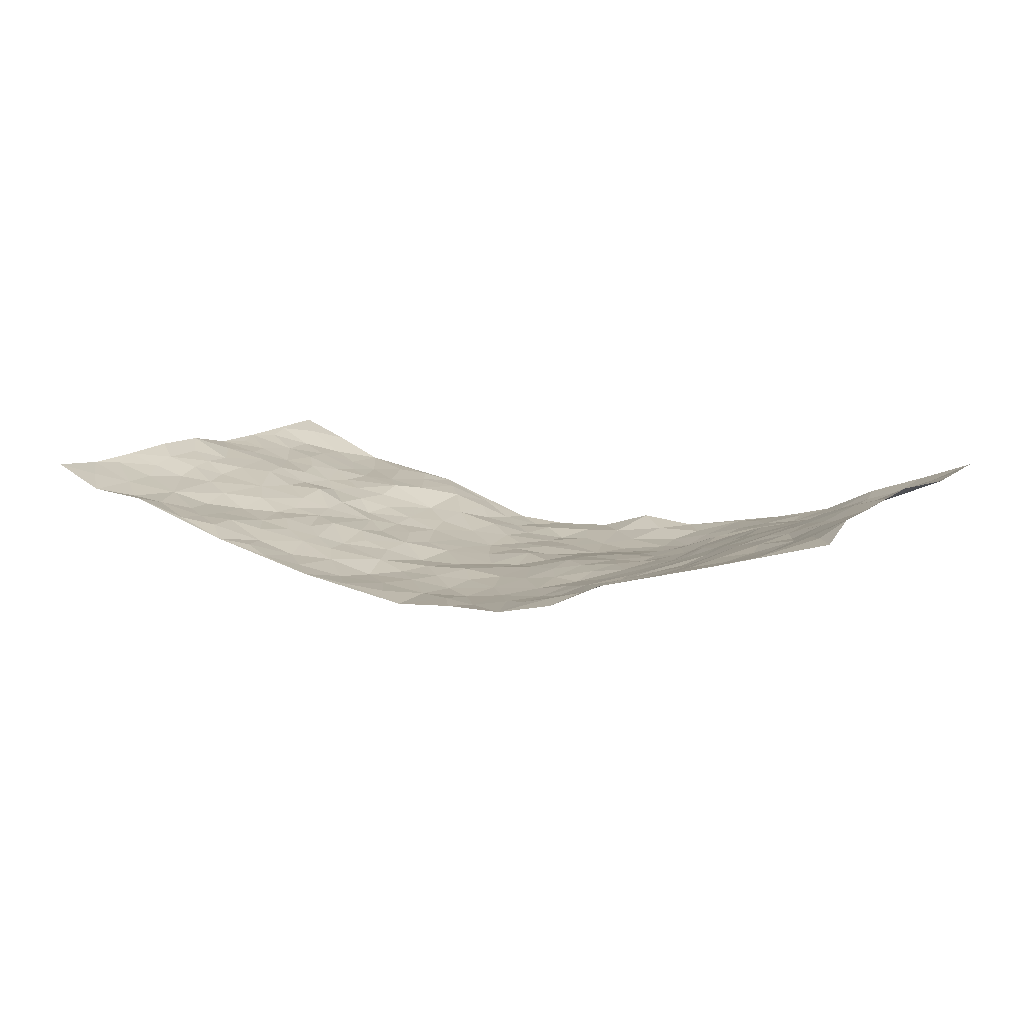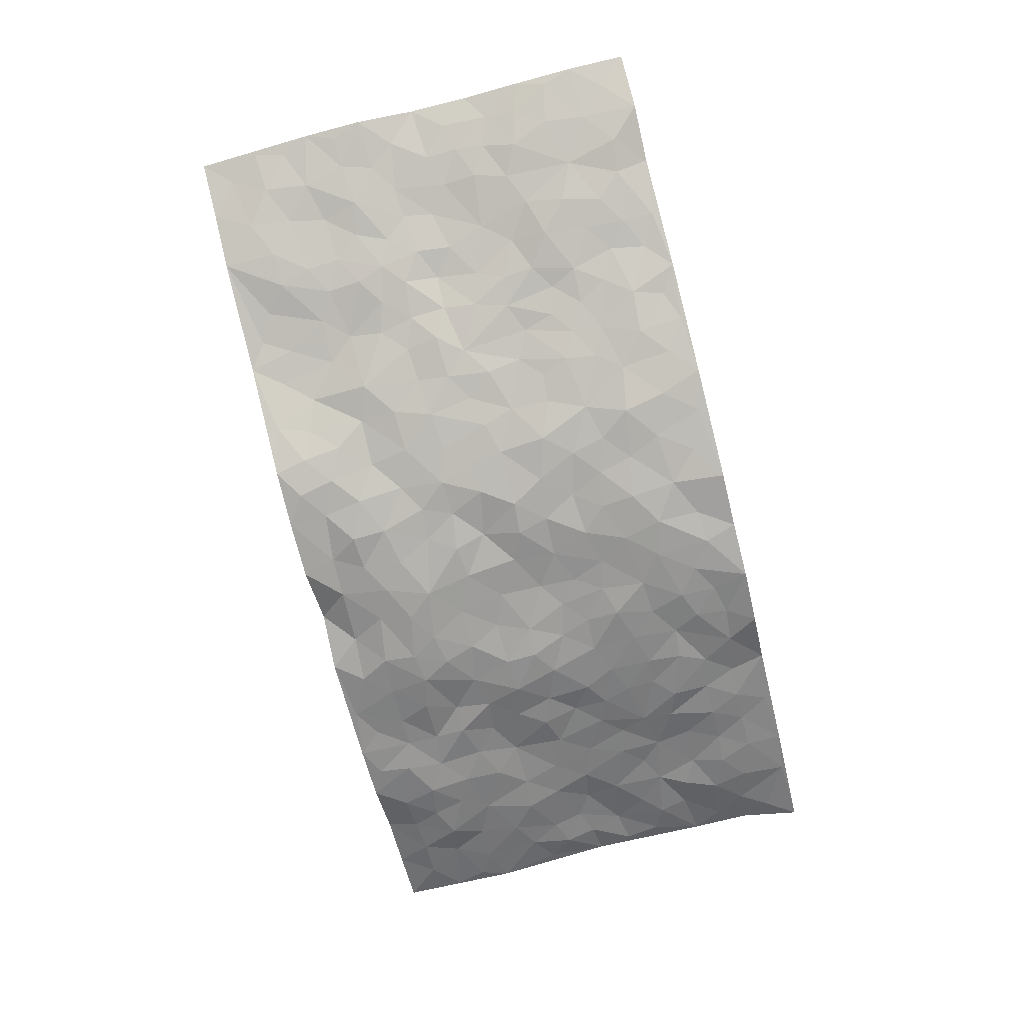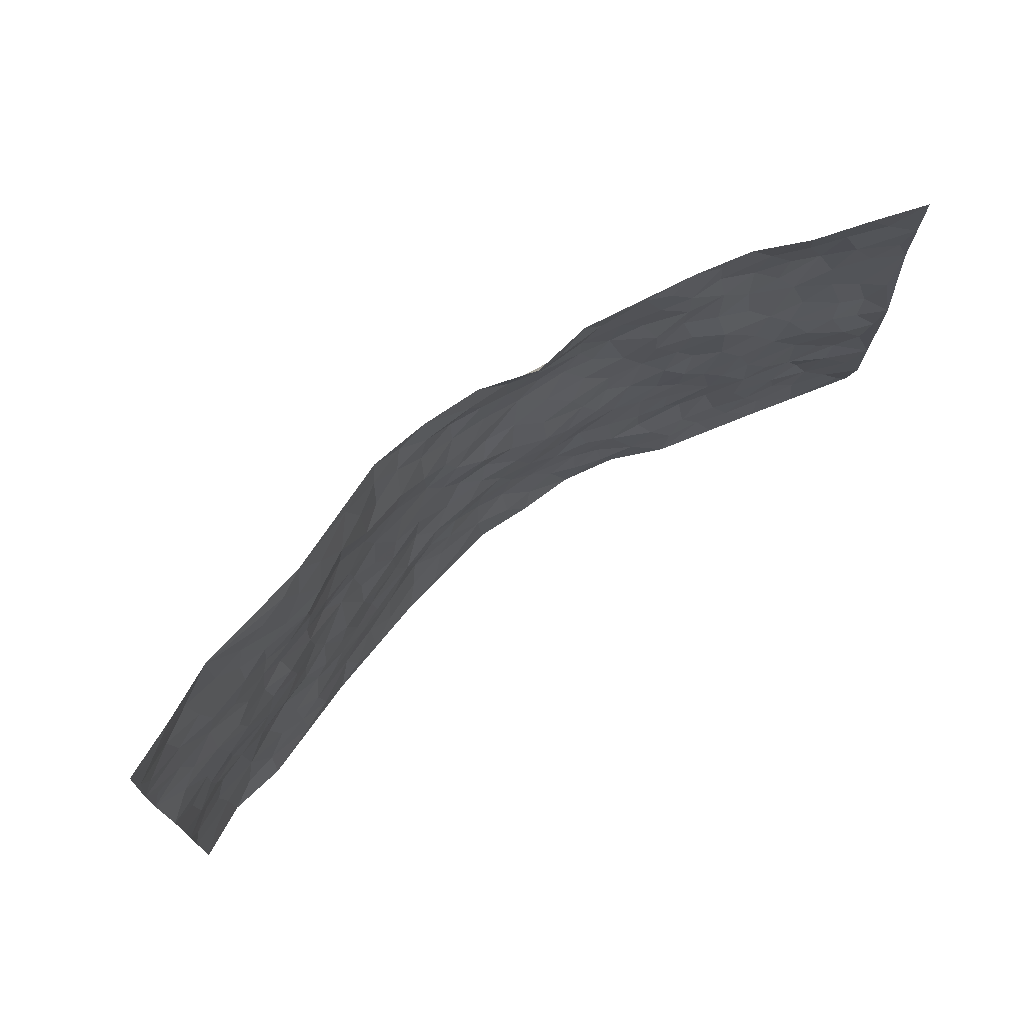
<metadata>
{"format":"obj","ext":"obj","renderer":"f3d","projection":"perspective","resolution":1024,"background":"white","views":[{"elev":10.0,"azim":29.5,"up":"+Z"},{"elev":-75.9,"azim":-75.9,"up":"+Z"},{"elev":72.4,"azim":-37.3,"up":"+Y"}]}
</metadata>
<code>
v -0.9557 0.003776 0.1381
v -0.9509 0.9991 0.1386
v 0.9574 0.004059 0.127
v 0.9467 0.9998 0.1483
v -0.7821 0.3936 0.07527
v -0.9539 0.5012 0.1433
v -0.8408 0.3589 0.09392
v 0.002106 0.003366 -0.09357
v -0.9561 0.2516 0.1338
v -0.9013 0.3389 0.1182
v -0.7188 0.004398 0.07592
v -0.9581 0.1276 0.1276
v -0.6988 0.2932 0.04778
v -0.8424 0.001508 0.08826
v -0.8274 0.29 0.08037
v -0.4825 0.002652 0.003193
v -0.9389 0.1898 0.12
v -0.2908 0.1674 -0.0548
v -0.7632 0.3227 0.06761
v -0.8478 0.1209 0.08831
v -0.9055 0.06488 0.1114
v -0.7833 0.0642 0.06817
v -0.6628 0.1277 0.03865
v -0.7119 0.07574 0.057
v -0.8595 0.2086 0.08993
v -0.8925 0.2715 0.1062
v -0.7575 0.1779 0.06212
v -0.6838 0.2105 0.03506
v -0.846 0.4892 0.1001
v -0.9531 0.3759 0.1434
v -0.7229 0.9963 0.04565
v -0.5282 0.2231 0.005748
v 0.2625 0.1586 -0.07891
v -0.9598 0.7502 0.1229
v -0.3612 0.3936 -0.03039
v -0.7673 0.7525 0.07517
v -0.785 0.8309 0.07326
v -0.5699 0.4424 0.02425
v -0.5909 0.605 0.02247
v -0.4804 0.9971 0.001956
v -0.9385 0.6874 0.1149
v -0.6497 0.5618 0.04158
v -0.3878 0.7541 -0.03207
v -0.5002 0.2803 0.004946
v -0.4519 0.2257 -0.008701
v -0.4876 0.1629 -0.0004083
v -0.443 0.636 -0.01614
v -0.3643 0.5598 -0.04185
v 0.1651 0.4741 -0.06467
v -0.3295 0.2215 -0.04244
v -0.2101 0.6104 -0.07436
v -0.3722 0.629 -0.03635
v -0.3 0.05782 -0.04863
v -0.6166 0.7096 0.03089
v -0.3889 0.1945 -0.02563
v -0.8542 0.6182 0.09887
v -0.03685 0.3485 -0.08364
v 0.05859 0.3404 -0.09026
v 0.2979 0.4513 -0.05646
v -0.09498 0.5511 -0.09042
v -0.1647 0.5558 -0.08022
v 0.09313 0.629 -0.08863
v -0.6205 0.3459 0.03522
v -0.7323 0.5739 0.07238
v -0.9316 0.8106 0.1173
v -0.5499 0.1306 0.02048
v -0.3626 0.01297 -0.02624
v -0.7785 0.4667 0.08321
v -0.608 0.1733 0.02511
v -0.6024 0.01997 0.03868
v -0.2423 0.002615 -0.05413
v -0.605 0.08941 0.03178
v -0.536 0.05451 0.02217
v -0.4248 0.03835 -0.01076
v -0.4461 0.1045 -0.01485
v -0.8746 0.6861 0.09919
v -0.9478 0.8746 0.1281
v -0.7202 0.5091 0.07124
v -0.0002269 0.9962 -0.08084
v -0.7886 0.6748 0.07443
v -0.5529 0.3153 0.01004
v -0.5045 0.4611 0.0007484
v 0.006288 0.5706 -0.08036
v -0.04901 0.4826 -0.09688
v 0.003984 0.4201 -0.0893
v -0.1234 0.129 -0.08476
v -0.5595 0.6692 0.01864
v -0.8956 0.5629 0.1132
v -0.718 0.6907 0.06226
v -0.4413 0.2973 -0.01194
v -0.6229 0.2682 0.01975
v -0.4924 0.6876 0.004691
v -0.172 0.485 -0.07816
v -0.2595 0.4367 -0.05771
v -0.6363 0.6484 0.03614
v -0.009288 0.1181 -0.09387
v -0.4108 0.5105 -0.02736
v -0.3396 0.2887 -0.04333
v -0.2392 0.5039 -0.06704
v -0.1809 0.3823 -0.08467
v -0.9611 0.6249 0.1197
v -0.6912 0.6223 0.05638
v -0.7957 0.5799 0.08827
v -0.3599 0.1103 -0.04011
v -0.5129 0.5329 0.005132
v -0.6688 0.4059 0.05188
v -0.1293 0.3248 -0.08246
v -0.1486 0.25 -0.08365
v -0.51 0.611 0.003365
v 0.1103 0.7272 -0.09797
v -0.00254 0.2159 -0.1007
v -0.07192 0.2741 -0.08999
v 0.005904 0.2892 -0.09409
v -0.4214 0.3641 -0.01355
v -0.1967 0.1844 -0.08361
v -0.6406 0.4877 0.04501
v -0.5472 0.3814 0.01134
v -0.4842 0.3917 -0.004371
v -0.305 0.5244 -0.05093
v -0.2563 0.351 -0.06061
v -0.352 0.467 -0.04243
v -0.2242 0.2714 -0.06714
v -0.09036 0.4112 -0.09058
v -0.5814 0.5316 0.034
v -0.09095 0.1991 -0.0872
v -0.2129 0.09393 -0.07246
v -0.3927 0.2585 -0.02568
v -0.9064 0.4388 0.1202
v -0.8488 0.4218 0.1003
v 0.09261 0.4233 -0.07906
v 0.2105 0.239 -0.08281
v 0.0828 0.5169 -0.08139
v 0.02042 0.4881 -0.09404
v 0.1664 0.3933 -0.07086
v 0.7693 0.4974 0.09332
v 0.2203 0.4342 -0.06416
v 0.2687 0.3147 -0.07519
v 0.1606 0.567 -0.07297
v 0.1189 0.9896 -0.04371
v -0.2922 0.6196 -0.05964
v 0.4214 0.8786 -0.03214
v 0.485 0.9971 -0.01513
v -0.2119 0.7799 -0.06211
v -0.0584 0.8629 -0.0984
v -0.3175 0.3491 -0.0437
v -0.4557 0.5656 -0.02171
v -0.0721 0.05406 -0.08304
v -0.1558 0.02324 -0.06935
v 0.1245 0.003768 -0.08442
v 0.01369 0.858 -0.09116
v -0.01566 0.6982 -0.0883
v 0.4211 0.1966 -0.03935
v 0.3426 0.29 -0.05731
v 0.5813 0.5258 0.02111
v 0.5193 0.5463 -0.005044
v 0.4511 0.1364 -0.02081
v 0.5208 0.2278 -0.01392
v 0.4139 0.3613 -0.03832
v 0.02325 0.6389 -0.09467
v -0.05901 0.6266 -0.08612
v -0.1454 0.7288 -0.077
v -0.0859 0.6921 -0.08629
v -0.05963 0.7899 -0.09373
v -0.1366 0.6327 -0.08667
v 0.02191 0.7728 -0.09518
v 0.2421 0.9955 -0.0579
v -0.01921 0.9241 -0.08308
v -0.2685 0.8438 -0.06058
v -0.2006 0.8775 -0.08077
v -0.3122 0.7795 -0.04094
v -0.2474 0.9949 -0.07925
v -0.2273 0.6957 -0.06855
v -0.3166 0.7 -0.05158
v -0.1403 0.8278 -0.08727
v -0.124 0.9958 -0.08725
v 0.2201 0.7445 -0.08595
v 0.1747 0.6659 -0.0818
v 0.328 0.5943 -0.06145
v 0.2618 0.5229 -0.06323
v 0.2674 0.6645 -0.07276
v 0.4204 0.7432 -0.02968
v 0.3552 0.682 -0.05396
v 0.2881 0.7317 -0.0761
v 0.06826 0.9259 -0.07813
v 0.07971 0.8213 -0.09314
v 0.1458 0.8552 -0.08162
v 0.2511 0.8717 -0.07513
v 0.3238 0.792 -0.06938
v 0.2326 0.5952 -0.0662
v -0.866 0.8675 0.09119
v -0.6707 0.8152 0.04096
v -0.8536 0.7747 0.08975
v -0.836 0.9975 0.09425
v -0.898 0.9395 0.1164
v -0.7973 0.9204 0.06722
v -0.7218 0.8839 0.04842
v -0.5941 0.9281 0.03104
v -0.6516 0.8844 0.03292
v -0.6747 0.7449 0.04889
v -0.5492 0.813 0.02293
v -0.6106 0.78 0.0316
v -0.5004 0.9 0.0139
v -0.3826 0.8771 -0.01375
v -0.5343 0.9593 0.01999
v -0.454 0.815 0.007284
v -0.4332 0.9354 -0.00299
v -0.343 0.9702 -0.04388
v -0.5003 0.7593 0.01784
v -0.316 0.8993 -0.04177
v -0.2601 0.9273 -0.07106
v 0.1579 0.7832 -0.09204
v 0.2566 0.8028 -0.07986
v 0.1871 0.9286 -0.0611
v 0.3932 0.8107 -0.04872
v 0.3366 0.879 -0.0552
v 0.3779 0.9806 -0.03539
v 0.2875 0.9357 -0.06051
v 0.4371 0.9464 -0.02255
v 0.3807 0.4929 -0.04685
v 0.3272 0.5283 -0.06146
v 0.4791 0.6036 -0.01587
v 0.4294 0.6638 -0.03287
v 0.4064 0.5875 -0.04601
v 0.3525 0.1908 -0.05111
v 0.4787 0.3344 -0.01883
v 0.4556 0.5221 -0.02155
v 0.3478 0.3878 -0.05382
v -0.1251 0.9122 -0.08537
v -0.1857 0.9548 -0.08844
v 0.3218 0.134 -0.06484
v 0.5999 0.01571 0.02776
v 0.2025 0.3343 -0.07553
v 0.2724 0.3853 -0.06383
v 0.5774 0.2483 0.01039
v 0.7148 0.9959 0.06696
v 0.9479 0.2511 0.1551
v 0.4872 0.811 -0.01458
v 0.7024 0.4876 0.06203
v 0.4847 0.7458 -0.02034
v 0.9451 0.5013 0.1614
v 0.6563 0.2946 0.04593
v 0.5024 0.4675 -0.002984
v 0.7604 0.3119 0.07878
v 0.5535 0.4154 0.01036
v 0.4803 0.003247 -0.00327
v 0.09147 0.2533 -0.09587
v 0.4965 0.07849 -0.0008132
v 0.1356 0.3196 -0.08271
v 0.4159 0.2667 -0.03764
v 0.8505 0.2658 0.1127
v 0.6288 0.4616 0.03848
v 0.5687 0.08342 0.01341
v 0.4477 0.4257 -0.0293
v 0.5969 0.3716 0.02696
v 0.2879 0.2338 -0.06748
v 0.4755 0.2712 -0.01907
v 0.2658 0.07952 -0.07442
v 0.3687 0.00367 -0.05644
v 0.2476 0.002826 -0.08348
v 0.2035 0.1156 -0.08782
v 0.06959 0.1706 -0.1028
v 0.147 0.1909 -0.0955
v 0.6032 0.1487 0.02234
v 0.7581 0.4237 0.08203
v 0.7324 0.2221 0.06889
v 0.6387 0.0819 0.03604
v 0.6566 0.3849 0.04475
v 0.7019 0.3399 0.06412
v 0.8638 0.3269 0.1134
v 0.7298 0.5675 0.06678
v 0.6786 0.1468 0.04946
v 0.7489 0.1513 0.06539
v 0.8189 0.3682 0.1016
v 0.9155 0.3506 0.1378
v 0.8584 0.439 0.1278
v 0.5745 0.3131 0.01413
v 0.8037 0.1073 0.0823
v 0.3321 0.06421 -0.05735
v 0.4086 0.07003 -0.03636
v 0.07302 0.07939 -0.08806
v 0.1449 0.07311 -0.09347
v 0.9506 0.7508 0.1433
v 0.7179 0.08036 0.05613
v 0.643 0.2167 0.03998
v 0.9304 0.4258 0.1504
v 0.8798 0.5095 0.1296
v 0.792 0.2518 0.08172
v 0.5256 0.1497 0.001778
v 0.7191 0.002569 0.06017
v 0.4987 0.3939 -0.01111
v 0.9161 0.06545 0.1251
v 0.9472 0.1263 0.1532
v 0.8221 0.1817 0.09126
v 0.876 0.1257 0.114
v 0.8117 0.01073 0.08672
v 0.9109 0.1892 0.1341
v 0.6532 0.5555 0.04367
v 0.6789 0.6324 0.0481
v 0.5744 0.6357 0.02282
v 0.8086 0.6915 0.08587
v 0.6243 0.7702 0.01793
v 0.9285 0.6258 0.1426
v 0.7532 0.6413 0.06651
v 0.8336 0.5955 0.1048
v 0.7205 0.7427 0.05458
v 0.8221 0.5312 0.1103
v 0.8916 0.5744 0.1255
v 0.87 0.6598 0.1125
v 0.6307 0.6914 0.02686
v 0.5582 0.7232 0.006618
v 0.5025 0.6742 -0.003915
v 0.8328 0.8524 0.0975
v 0.7024 0.8699 0.04097
v 0.7946 0.7766 0.08153
v 0.8753 0.7786 0.1115
v 0.7688 0.8434 0.0608
v 0.946 0.8753 0.1445
v 0.685 0.801 0.036
v 0.9276 0.8124 0.1333
v 0.7273 0.9301 0.05828
v 0.8309 0.998 0.1062
v 0.6044 0.9972 0.01436
v 0.8026 0.9257 0.08356
v 0.8831 0.9286 0.1165
v 0.6533 0.9333 0.02651
v 0.553 0.9003 -0.006198
v 0.4877 0.8802 -0.01441
v 0.5454 0.9686 -0.002944
v 0.5644 0.821 0.003217
v 0.6312 0.8594 0.01281
f 29 6 128
f 12 21 20
f 26 10 9
f 55 45 46
f 27 19 15
f 26 9 17
f 101 6 88
f 12 1 21
f 7 15 19
f 125 86 96
f 84 123 85
f 129 29 128
f 25 27 15
f 12 20 17
f 73 75 66
f 22 14 11
f 26 17 25
f 9 12 17
f 25 15 26
f 5 129 7
f 52 146 48
f 55 18 50
f 7 19 5
f 20 27 25
f 124 82 105
f 41 76 34
f 20 14 22
f 14 20 21
f 14 21 1
f 24 22 11
f 24 27 22
f 72 66 69
f 69 32 91
f 70 24 11
f 24 23 27
f 17 20 25
f 27 20 22
f 10 15 7
f 10 26 15
f 23 28 27
f 27 13 19
f 28 23 69
f 13 27 28
f 119 121 94
f 10 7 129
f 6 30 128
f 9 10 30
f 36 192 80
f 80 102 89
f 118 81 44
f 64 103 78
f 115 126 86
f 45 32 46
f 91 63 13
f 129 68 29
f 95 87 54
f 95 54 199
f 202 40 204
f 82 97 105
f 29 88 6
f 18 55 104
f 148 126 71
f 38 82 124
f 50 18 122
f 117 82 38
f 5 19 106
f 82 117 118
f 80 64 102
f 127 45 55
f 194 77 190
f 98 35 114
f 39 124 105
f 127 50 98
f 106 19 13
f 66 75 46
f 39 95 42
f 63 117 38
f 95 89 102
f 101 56 76
f 51 140 99
f 18 53 126
f 62 83 132
f 45 127 90
f 112 113 57
f 103 29 68
f 130 85 58
f 109 39 105
f 35 94 121
f 113 246 58
f 151 165 163
f 120 100 94
f 114 127 98
f 192 190 65
f 95 39 87
f 36 191 37
f 67 104 74
f 56 101 88
f 13 63 106
f 192 34 76
f 268 241 243
f 108 115 125
f 93 84 60
f 133 84 85
f 156 288 157
f 101 76 41
f 80 103 64
f 105 97 146
f 99 61 51
f 92 109 47
f 125 96 111
f 158 227 153
f 75 104 55
f 69 66 32
f 81 91 32
f 106 78 68
f 42 64 78
f 77 34 65
f 24 70 72
f 75 73 16
f 16 71 67
f 2 34 77
f 13 28 91
f 103 56 88
f 56 80 76
f 72 69 23
f 11 16 70
f 16 73 70
f 16 67 74
f 115 18 126
f 24 72 23
f 73 72 70
f 16 74 75
f 72 73 66
f 32 45 44
f 84 83 60
f 66 46 32
f 78 106 116
f 117 63 81
f 67 53 104
f 103 68 78
f 69 91 28
f 36 80 89
f 106 38 116
f 106 68 5
f 81 118 117
f 62 132 138
f 32 44 81
f 53 67 71
f 57 58 85
f 123 100 107
f 93 60 61
f 33 230 224
f 8 96 147
f 132 133 130
f 140 48 119
f 93 100 123
f 122 98 50
f 164 60 160
f 53 71 126
f 125 112 108
f 193 194 195
f 75 55 46
f 63 91 81
f 56 103 80
f 196 198 31
f 18 104 53
f 121 48 97
f 38 106 63
f 118 97 82
f 97 35 121
f 51 172 140
f 130 134 49
f 87 39 109
f 288 252 263
f 97 114 35
f 47 43 92
f 57 113 58
f 248 130 58
f 34 101 41
f 114 90 127
f 116 124 42
f 145 94 35
f 118 114 97
f 167 79 175
f 98 145 35
f 85 123 57
f 43 47 52
f 199 36 89
f 42 78 116
f 159 83 62
f 88 29 103
f 74 104 75
f 118 44 90
f 173 140 172
f 42 95 102
f 190 192 37
f 65 190 77
f 89 95 199
f 125 111 112
f 92 87 109
f 18 115 122
f 177 180 176
f 112 57 107
f 109 105 146
f 93 94 100
f 285 286 275
f 96 86 147
f 137 232 131
f 57 123 107
f 87 92 208
f 49 134 136
f 132 130 49
f 161 164 162
f 50 127 55
f 122 108 107
f 122 107 100
f 48 140 52
f 118 90 114
f 99 119 94
f 123 84 93
f 36 37 192
f 48 121 119
f 120 122 100
f 39 42 124
f 38 124 116
f 248 58 246
f 44 45 90
f 98 122 120
f 146 52 47
f 94 93 99
f 168 209 170
f 212 183 188
f 202 197 200
f 42 102 64
f 107 108 112
f 99 93 61
f 8 280 96
f 112 111 113
f 125 115 86
f 115 108 122
f 128 30 10
f 5 68 129
f 10 129 128
f 132 49 138
f 83 84 133
f 130 133 85
f 83 133 132
f 248 134 130
f 156 152 224
f 151 110 165
f 212 186 211
f 153 224 249
f 254 251 244
f 246 261 262
f 225 158 249
f 49 136 179
f 185 184 150
f 214 188 181
f 181 188 182
f 161 163 174
f 143 170 172
f 110 211 185
f 184 79 167
f 174 228 169
f 62 110 159
f 163 150 144
f 210 169 229
f 170 143 168
f 176 211 110
f 98 120 145
f 94 145 120
f 48 146 97
f 109 146 47
f 148 86 126
f 147 86 148
f 71 8 148
f 8 147 148
f 244 276 254
f 232 136 134
f 174 143 161
f 60 83 160
f 163 162 151
f 159 160 83
f 261 281 262
f 259 281 149
f 219 220 59
f 246 113 111
f 33 255 131
f 157 256 152
f 137 255 153
f 230 278 279
f 262 260 33
f 154 155 242
f 131 255 137
f 248 131 232
f 281 280 149
f 259 258 278
f 220 179 59
f 159 151 160
f 162 160 151
f 164 61 60
f 228 174 144
f 144 174 163
f 159 110 151
f 161 172 164
f 186 184 185
f 161 162 163
f 61 164 51
f 160 162 164
f 187 217 213
f 150 163 165
f 205 202 200
f 79 184 139
f 170 43 173
f 174 169 143
f 161 143 172
f 167 144 150
f 176 180 183
f 172 170 173
f 223 226 221
f 185 150 165
f 99 140 119
f 207 206 203
f 172 51 164
f 43 52 173
f 173 52 140
f 167 175 228
f 228 229 169
f 210 168 169
f 177 110 62
f 189 138 179
f 62 138 177
f 136 232 233
f 181 182 222
f 150 184 167
f 178 180 189
f 49 179 138
f 177 138 189
f 180 178 182
f 178 179 220
f 307 308 304
f 222 223 221
f 215 187 188
f 176 183 212
f 187 213 186
f 214 215 188
f 185 211 186
f 237 181 239
f 182 188 183
f 110 185 165
f 216 215 141
f 211 176 212
f 182 183 180
f 176 110 177
f 213 184 186
f 178 189 179
f 177 189 180
f 195 190 37
f 197 198 200
f 195 194 190
f 34 192 65
f 80 192 76
f 37 196 195
f 194 2 77
f 193 2 194
f 196 37 191
f 31 193 195
f 198 196 191
f 31 195 196
f 199 201 191
f 197 204 31
f 198 191 201
f 31 198 197
f 201 199 54
f 36 199 191
f 54 208 201
f 208 43 205
f 208 54 87
f 198 201 200
f 206 205 203
f 43 170 203
f 210 207 209
f 40 202 206
f 31 204 40
f 197 202 204
f 208 205 200
f 43 203 205
f 205 206 202
f 203 209 207
f 171 40 207
f 40 206 207
f 208 200 201
f 43 208 92
f 170 209 203
f 168 143 169
f 207 210 171
f 168 210 209
f 188 187 212
f 212 187 186
f 166 139 213
f 184 213 139
f 237 214 181
f 215 214 141
f 216 141 218
f 213 217 166
f 142 166 216
f 217 216 166
f 187 215 217
f 216 217 215
f 237 141 214
f 142 216 218
f 223 222 182
f 179 136 59
f 223 220 219
f 267 238 251
f 237 327 141
f 223 182 178
f 158 290 253
f 220 223 178
f 59 233 227
f 233 59 136
f 248 246 131
f 153 249 158
f 251 254 267
f 223 219 226
f 111 261 246
f 297 251 238
f 276 256 157
f 167 228 144
f 229 228 175
f 175 171 229
f 229 171 210
f 260 257 33
f 265 271 272
f 266 289 283
f 269 243 250
f 249 224 152
f 266 283 271
f 227 233 137
f 253 227 158
f 325 313 320
f 135 264 275
f 310 329 239
f 270 298 297
f 249 256 225
f 275 273 269
f 311 222 221
f 155 154 299
f 234 276 157
f 310 311 299
f 222 239 181
f 221 226 155
f 266 263 252
f 242 290 244
f 264 273 275
f 273 264 243
f 242 244 154
f 276 290 225
f 288 234 157
f 240 282 302
f 275 286 306
f 225 290 158
f 234 263 284
f 241 254 276
f 233 232 137
f 137 153 227
f 264 135 238
f 244 251 154
f 260 259 257
f 227 253 219
f 33 224 255
f 154 297 299
f 240 302 307
f 297 154 251
f 264 268 243
f 253 226 219
f 271 284 263
f 277 294 293
f 290 242 253
f 241 234 284
f 59 227 219
f 242 155 226
f 252 245 231
f 157 152 156
f 257 230 33
f 152 256 249
f 278 230 257
f 262 33 131
f 224 153 255
f 259 278 257
f 134 248 232
f 230 279 224
f 96 261 111
f 261 96 280
f 280 281 261
f 246 262 131
f 252 247 245
f 268 267 241
f 283 277 272
f 288 247 252
f 275 274 285
f 295 291 294
f 267 268 264
f 263 234 288
f 309 310 299
f 290 276 244
f 283 272 271
f 267 254 241
f 265 243 241
f 236 240 285
f 297 238 270
f 303 305 298
f 241 276 234
f 221 155 299
f 272 277 293
f 250 243 287
f 286 285 240
f 284 271 265
f 271 263 266
f 295 3 291
f 225 256 276
f 241 284 265
f 289 266 231
f 3 292 291
f 321 235 323
f 293 294 296
f 279 278 258
f 245 279 258
f 279 156 224
f 260 281 259
f 280 8 149
f 262 281 260
f 231 266 252
f 267 264 238
f 306 304 270
f 283 289 295
f 243 269 273
f 236 269 250
f 294 292 296
f 274 236 285
f 269 274 275
f 250 287 293
f 245 289 231
f 236 274 269
f 156 279 247
f 242 226 253
f 247 279 245
f 243 265 287
f 288 156 247
f 265 272 293
f 296 292 236
f 293 287 265
f 295 294 277
f 277 283 295
f 236 250 296
f 289 3 295
f 292 294 291
f 293 296 250
f 300 304 308
f 325 320 235
f 329 330 326
f 270 304 303
f 270 303 298
f 309 305 301
f 135 306 270
f 299 297 298
f 298 309 299
f 238 135 270
f 300 314 305
f 303 300 305
f 304 306 307
f 300 303 304
f 282 319 315
f 322 325 235
f 275 306 135
f 307 306 286
f 240 307 286
f 308 307 302
f 302 282 308
f 308 282 315
f 305 309 298
f 310 309 301
f 310 301 329
f 310 239 311
f 222 311 239
f 299 311 221
f 319 312 315
f 312 323 316
f 301 305 318
f 305 314 316
f 300 308 315
f 316 314 312
f 312 314 315
f 315 314 300
f 323 312 324
f 316 313 318
f 282 4 317
f 330 313 325
f 4 321 324
f 235 320 323
f 282 317 319
f 312 319 317
f 326 325 322
f 316 320 313
f 316 318 305
f 142 218 327
f 327 218 141
f 316 323 320
f 324 312 317
f 4 324 317
f 321 323 324
f 318 313 330
f 328 326 322
f 326 327 329
f 329 327 237
f 326 328 327
f 322 142 328
f 327 328 142
f 329 237 239
f 301 318 330
f 326 330 325
f 330 329 301

</code>
